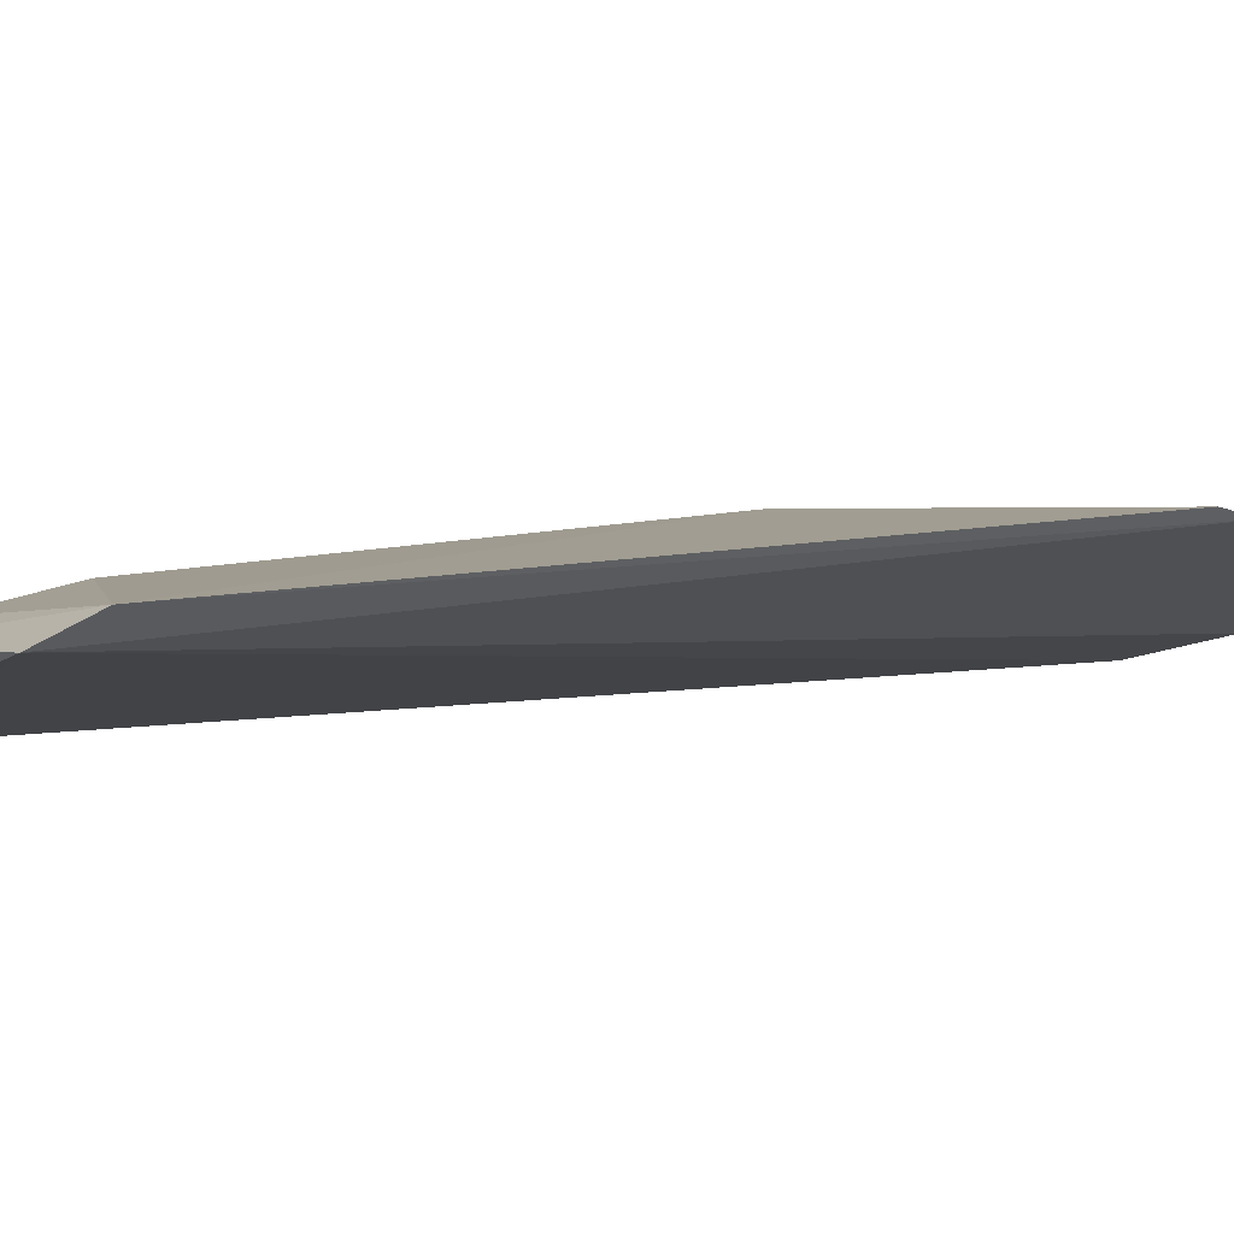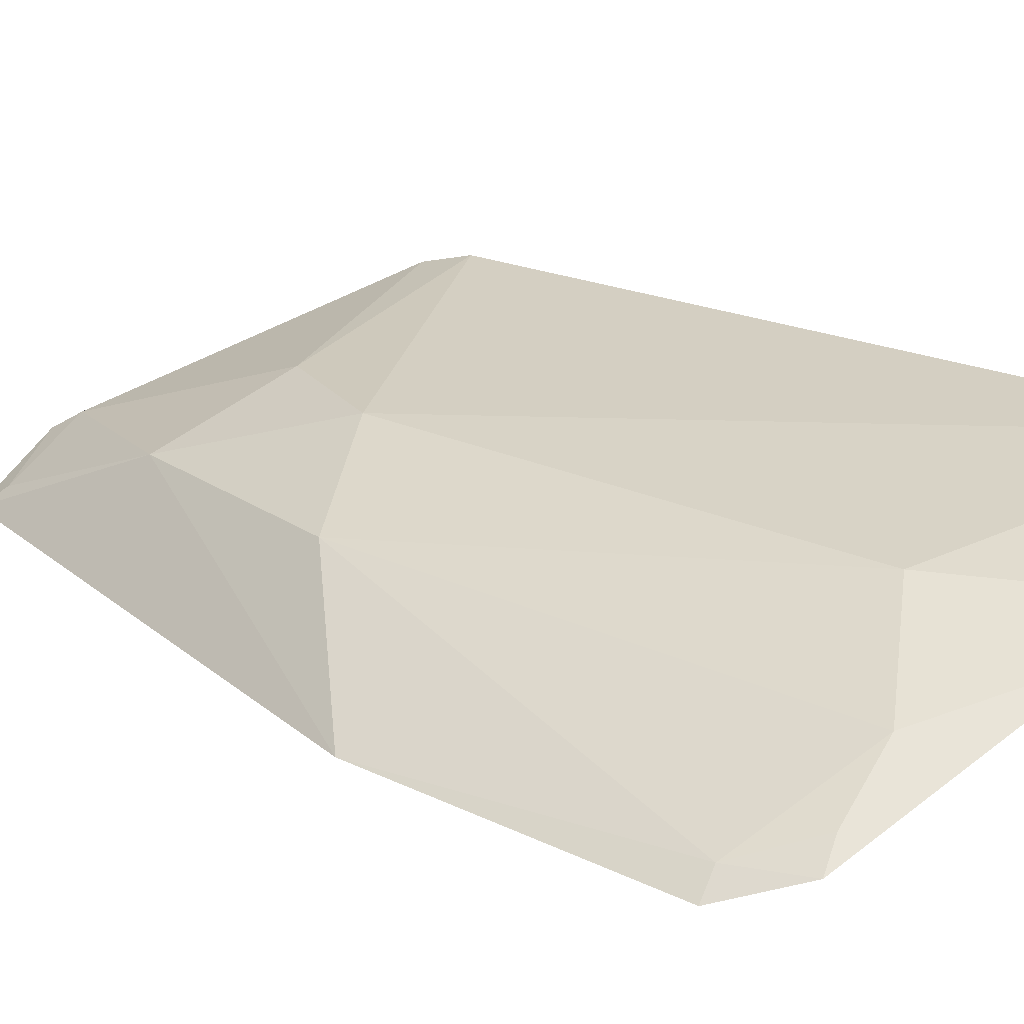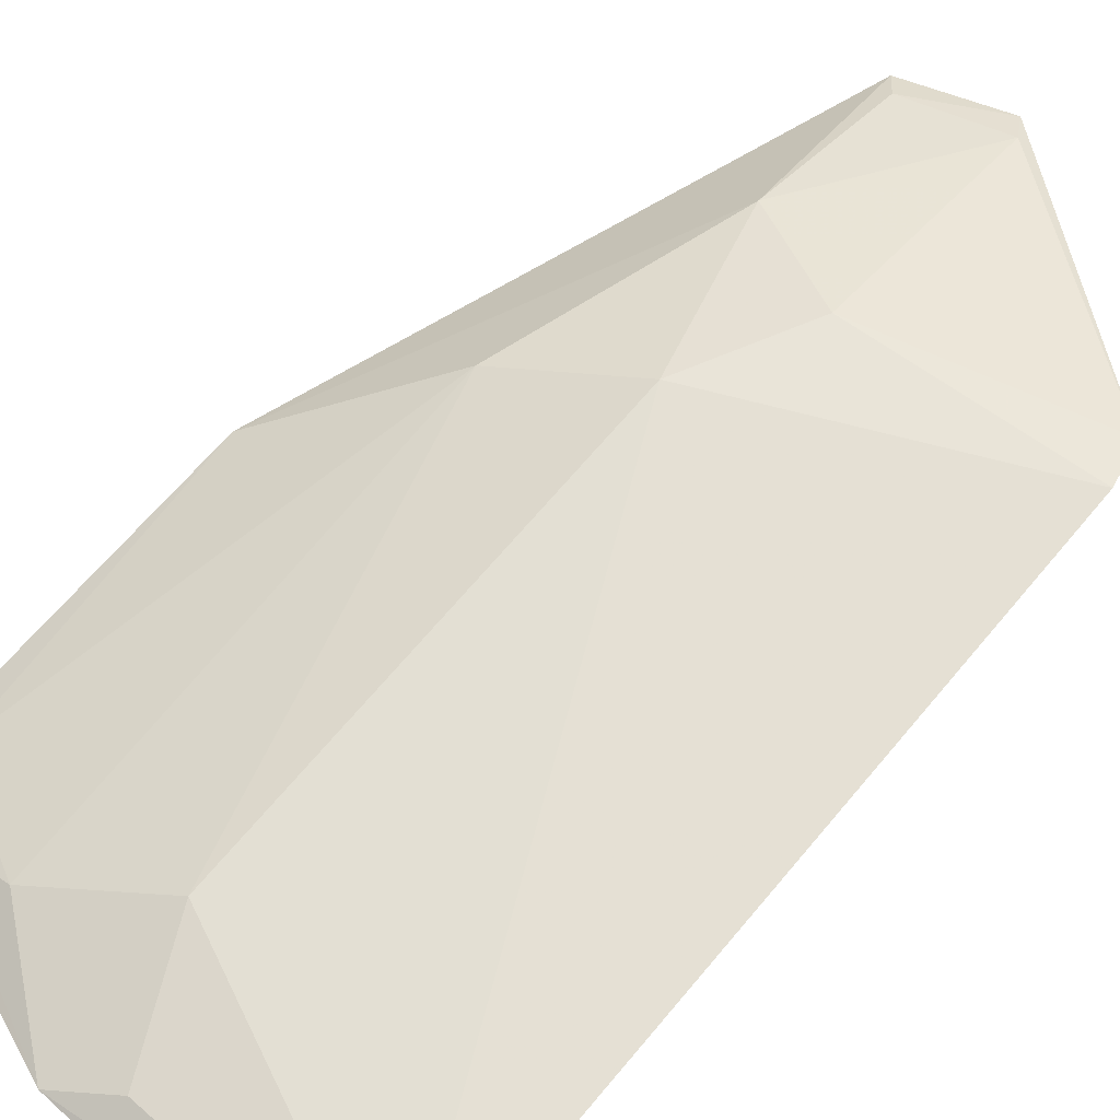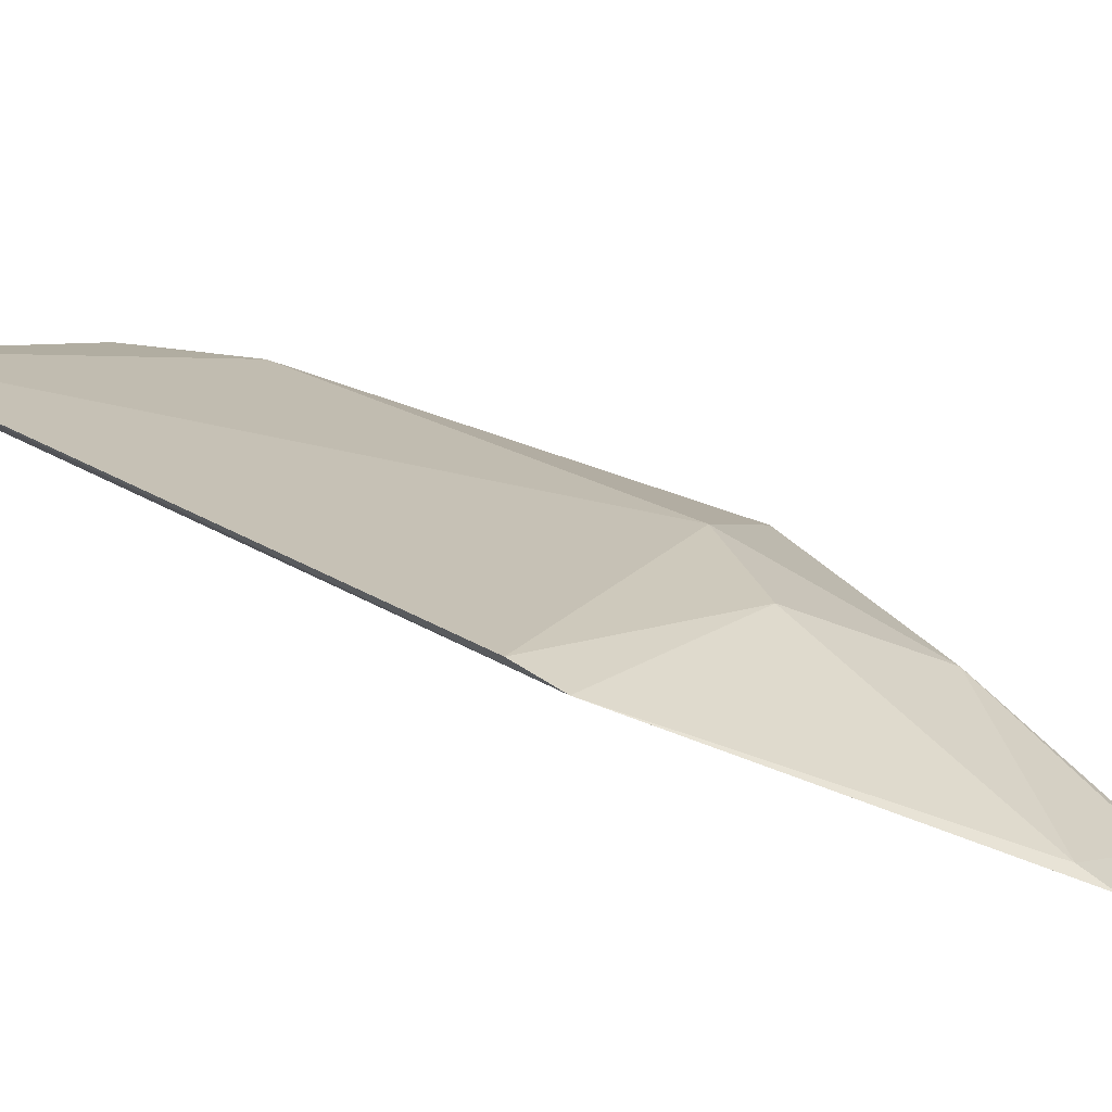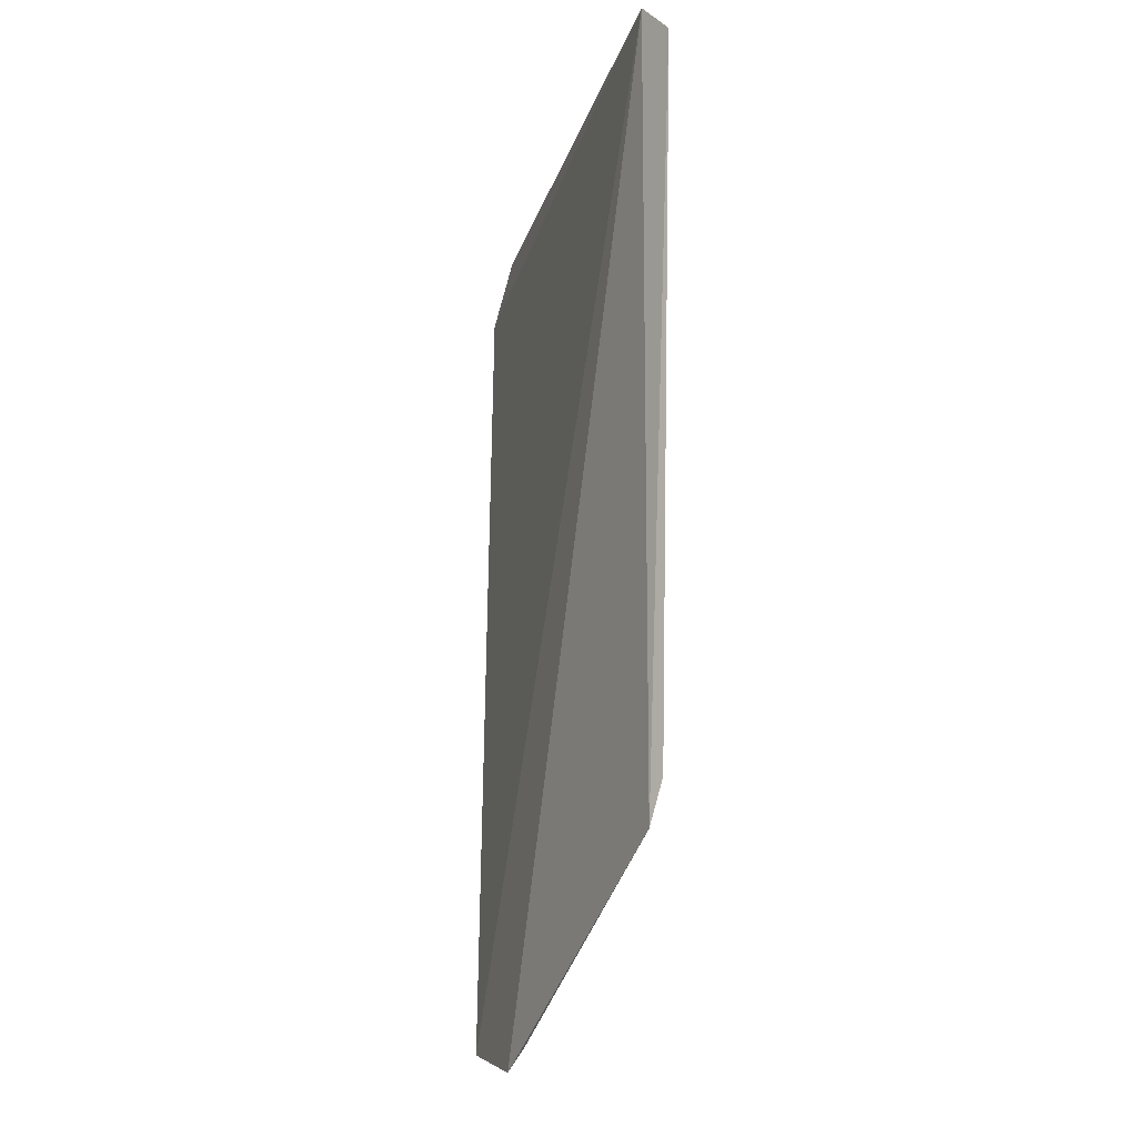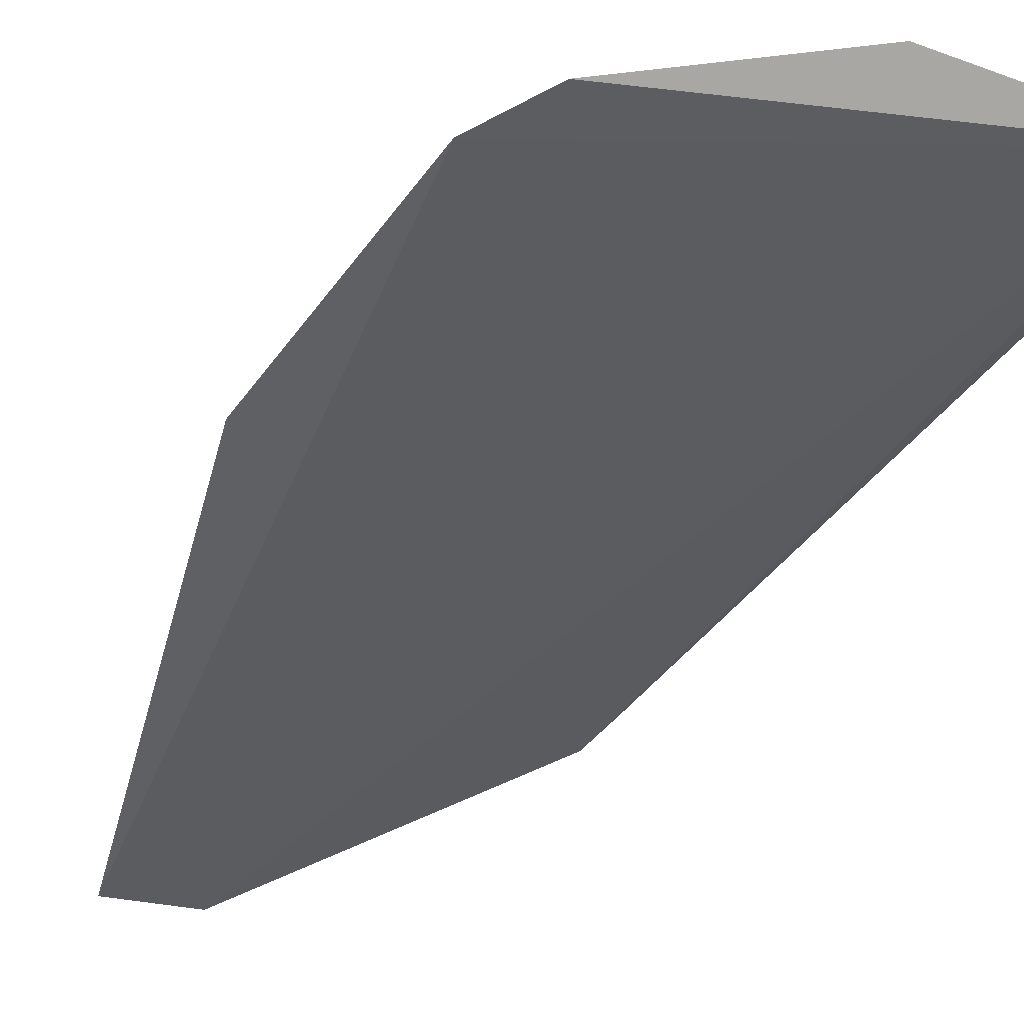
<metadata>
{"format":"obj","ext":"obj","renderer":"f3d","projection":"perspective","resolution":1024,"background":"white","views":[{"elev":10.2,"azim":-123.7,"up":"+Z"},{"elev":23.0,"azim":127.6,"up":"+Z"},{"elev":68.3,"azim":-139.9,"up":"+Z"},{"elev":21.5,"azim":-42.3,"up":"+Z"},{"elev":-12.7,"azim":-90.6,"up":"+Y"},{"elev":-41.5,"azim":147.4,"up":"+Z"}]}
</metadata>
<code>
v 0.01188 -0.01951 0.03654
v 0.02539 -0.03793 0.03068
v 0.0197 -0.0434 0.03457
v 0.02563 -0.02441 0.03044
v 0.01282 -0.06286 0.03158
v 0.02453 -0.0246 0.03126
v 0.002923 -0.01759 0.03731
v 0.01748 -0.06211 0.03006
v 0.01445 -0.02482 0.03664
v 0.01417 -0.0181 0.03559
v 0.001709 -0.05135 0.03786
v 0.01678 -0.05379 0.03397
v 0.01937 -0.02208 0.0341
v 0.0016 -0.01919 0.0384
v 0.02367 -0.02162 0.03139
v 0.002137 -0.05336 0.03731
v 0.01447 -0.04592 0.03667
v 0.01677 -0.06116 0.03091
v 0.02244 -0.02195 0.03225
v 0.01192 -0.05113 0.03645
v 0.01223 -0.0618 0.0323
f 6 3 2
f 6 2 4
f 8 4 2
f 8 7 4
f 8 5 7
f 10 1 9
f 12 8 2
f 12 2 3
f 13 9 3
f 13 3 6
f 13 10 9
f 14 9 1
f 14 10 7
f 14 1 10
f 15 4 7
f 15 7 10
f 15 6 4
f 16 7 5
f 16 14 7
f 16 11 14
f 17 3 9
f 17 14 11
f 17 9 14
f 17 12 3
f 18 5 8
f 18 8 12
f 19 13 6
f 19 6 15
f 19 15 10
f 19 10 13
f 20 12 17
f 20 17 11
f 20 11 16
f 21 18 12
f 21 5 18
f 21 12 20
f 21 20 16
f 21 16 5

</code>
